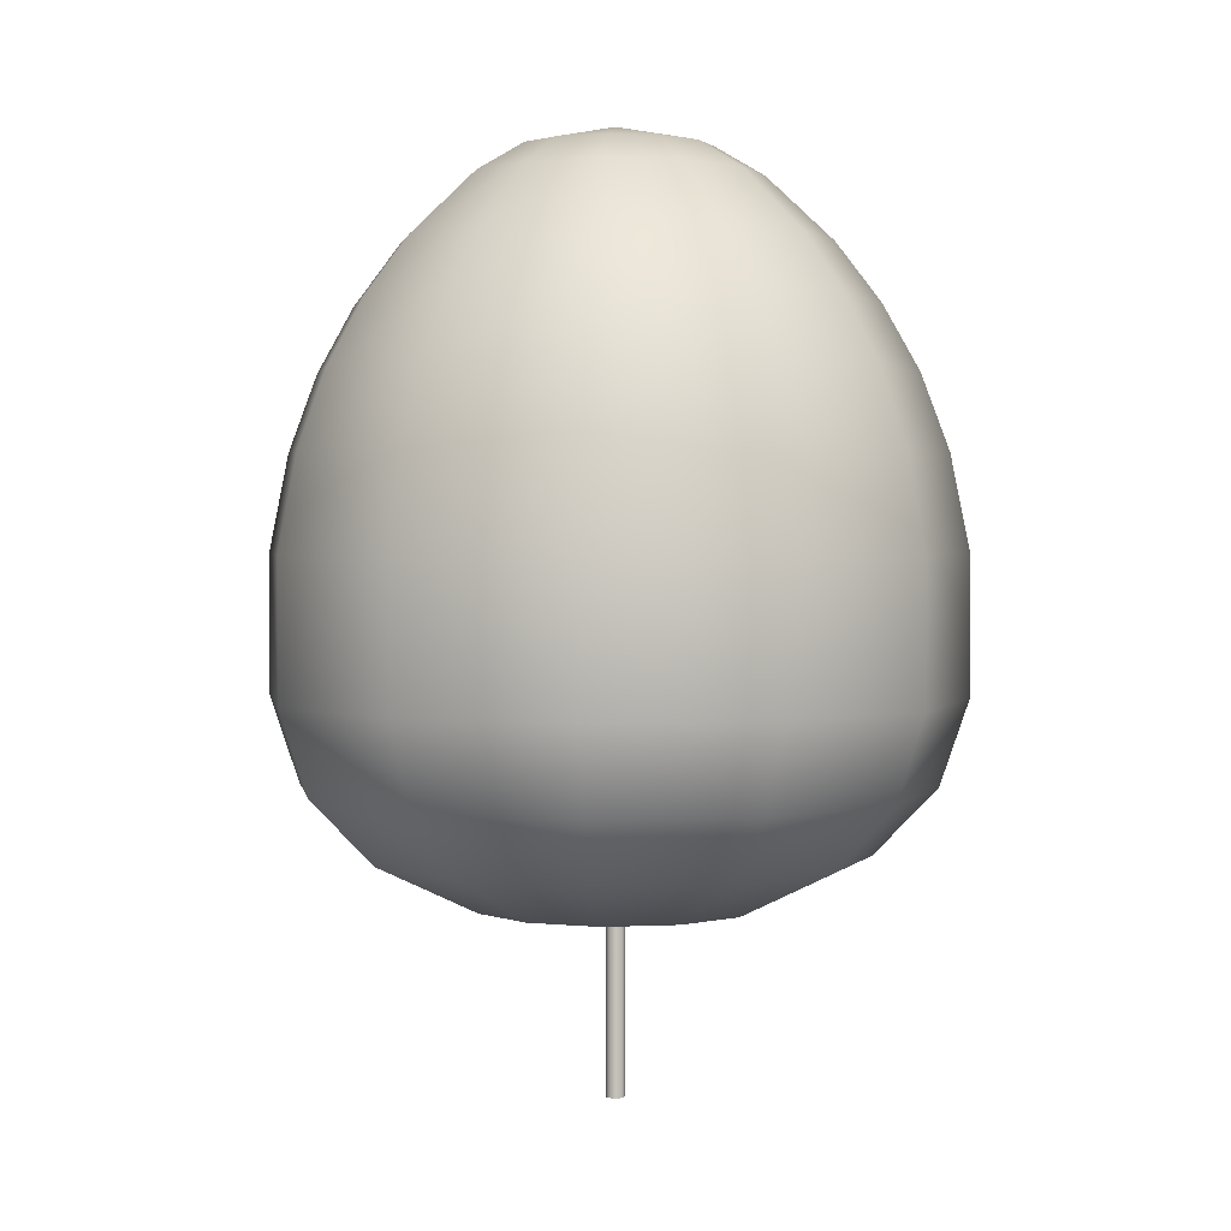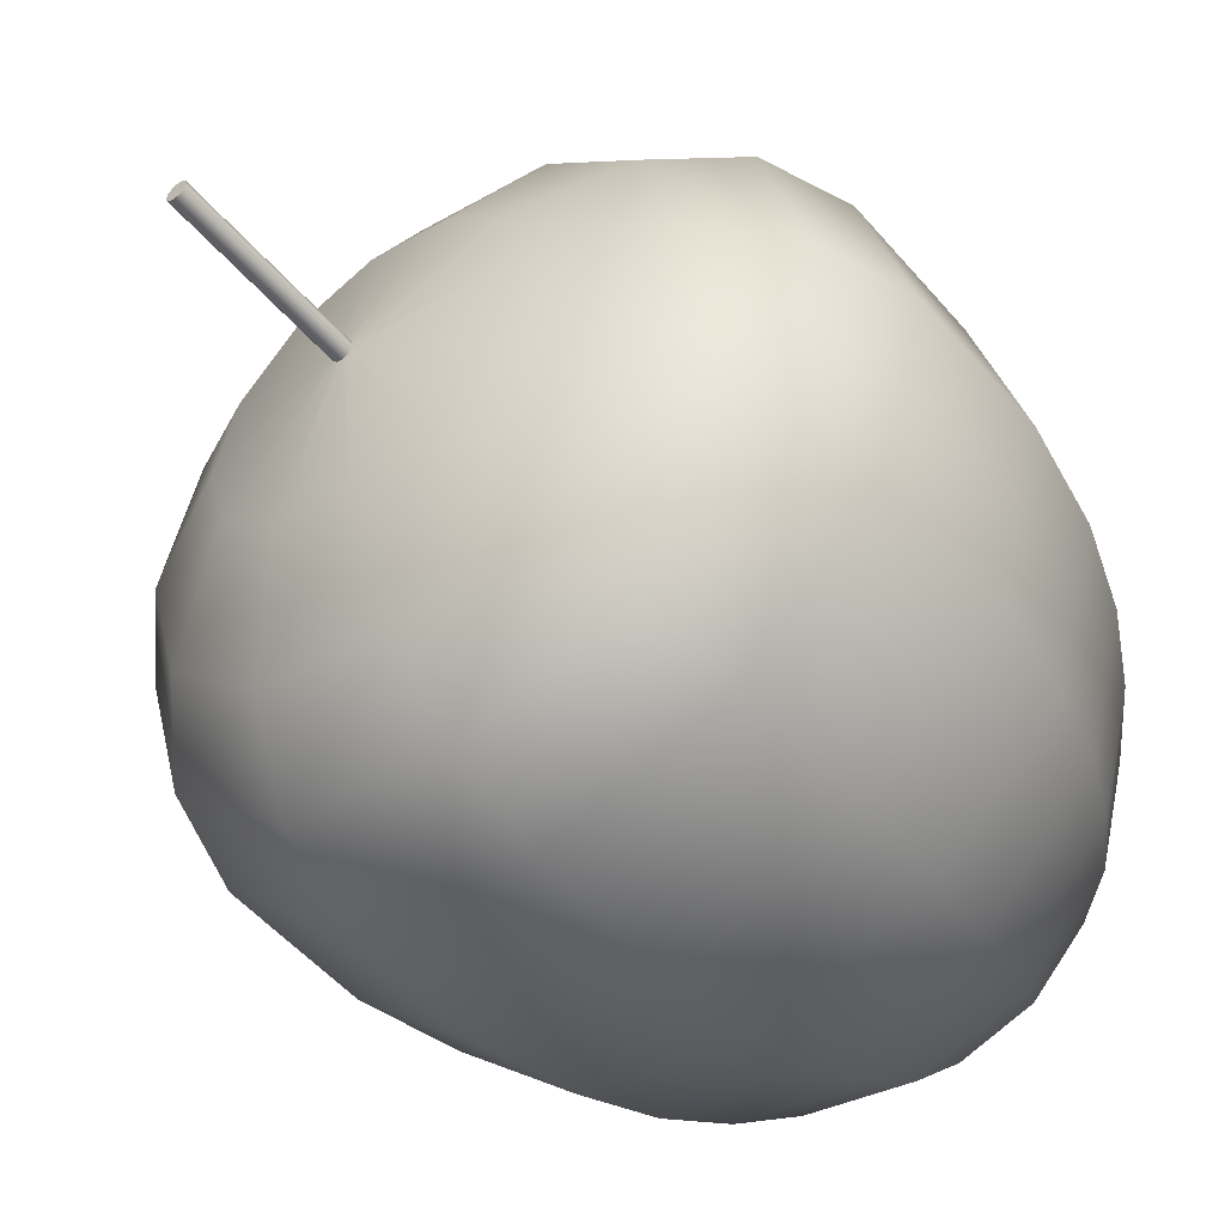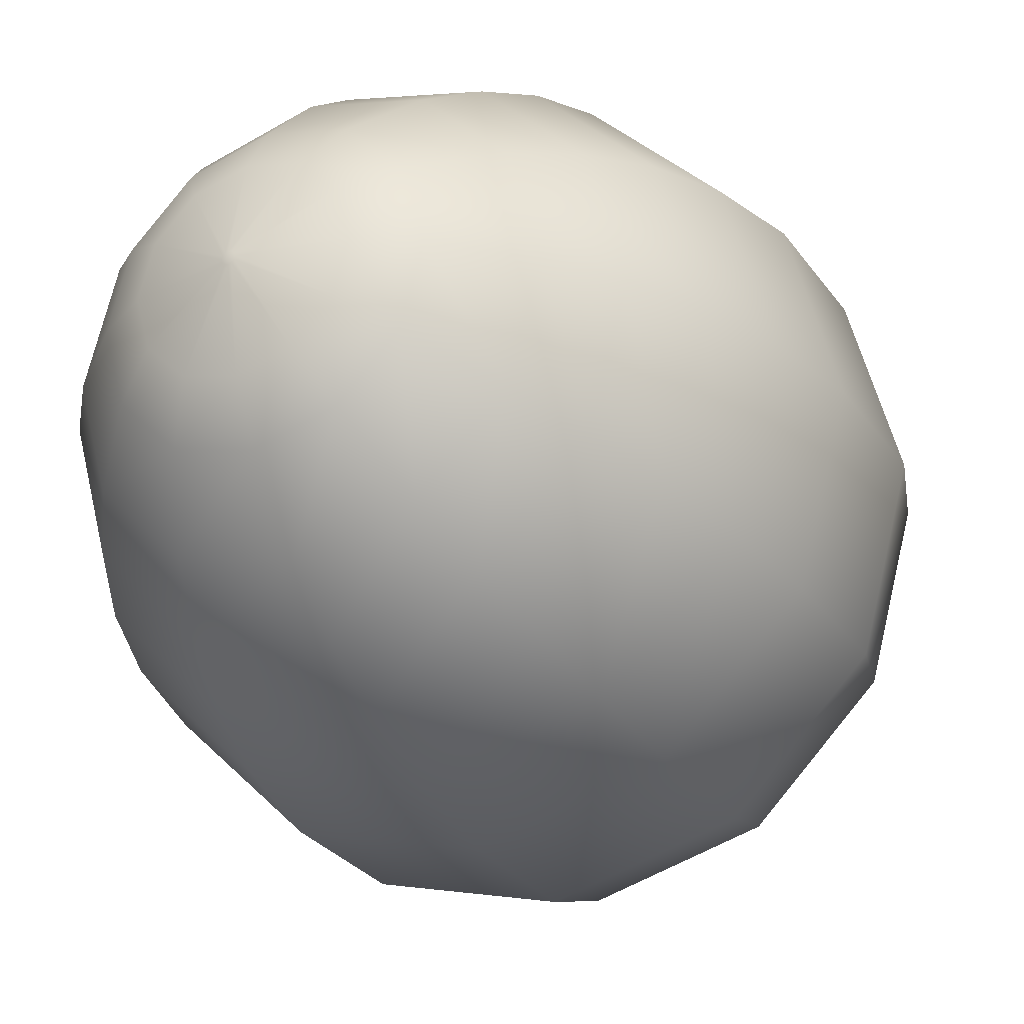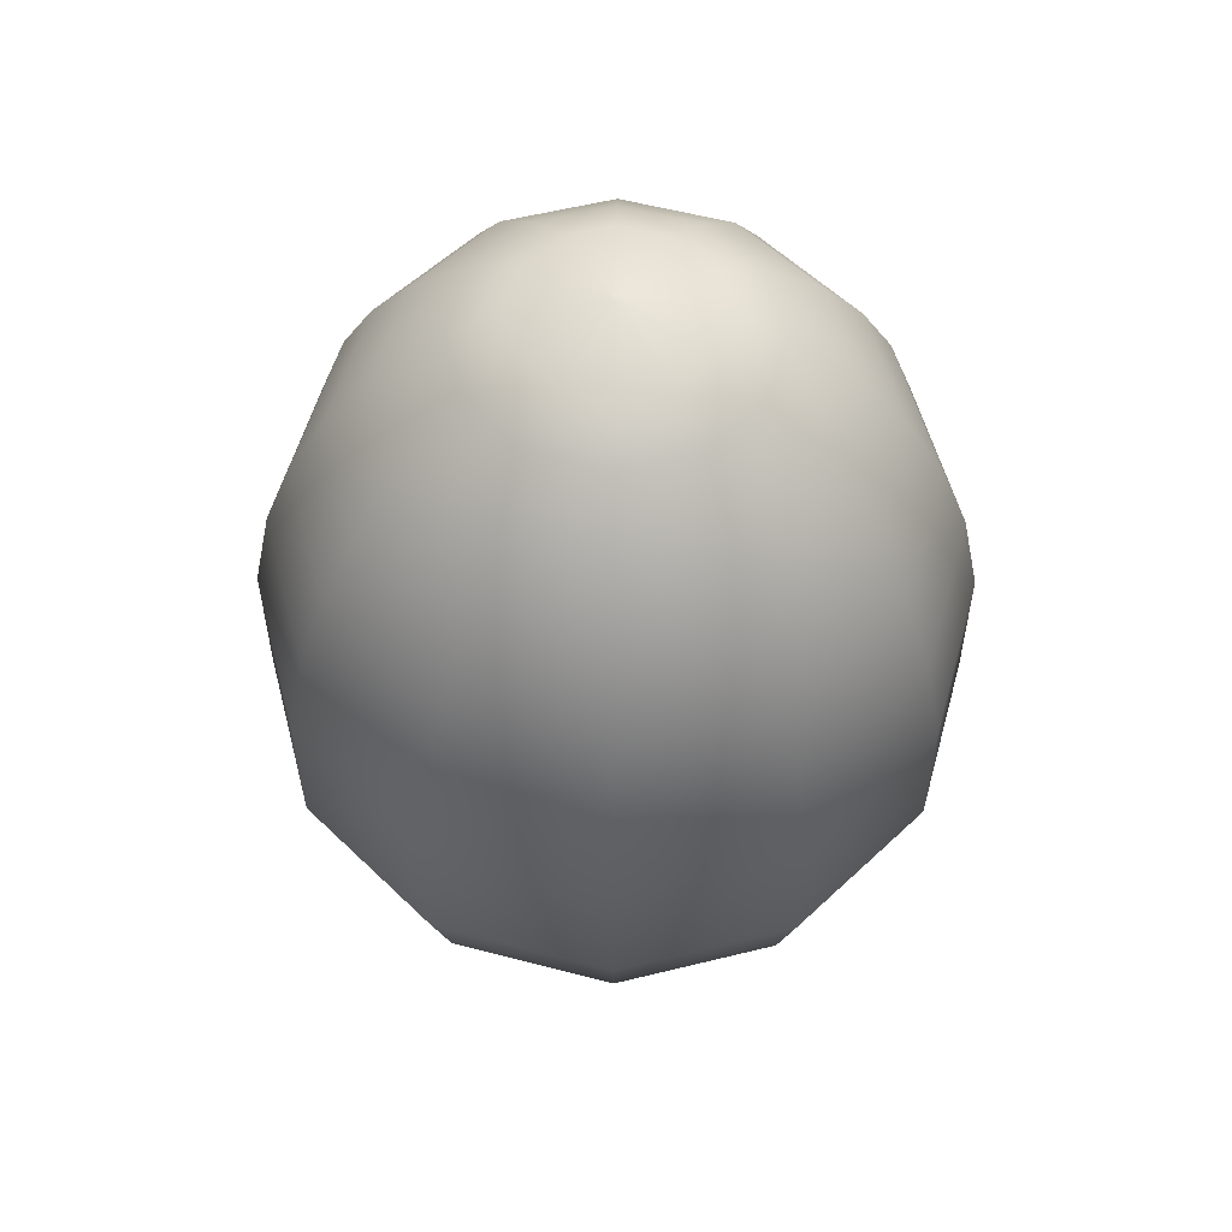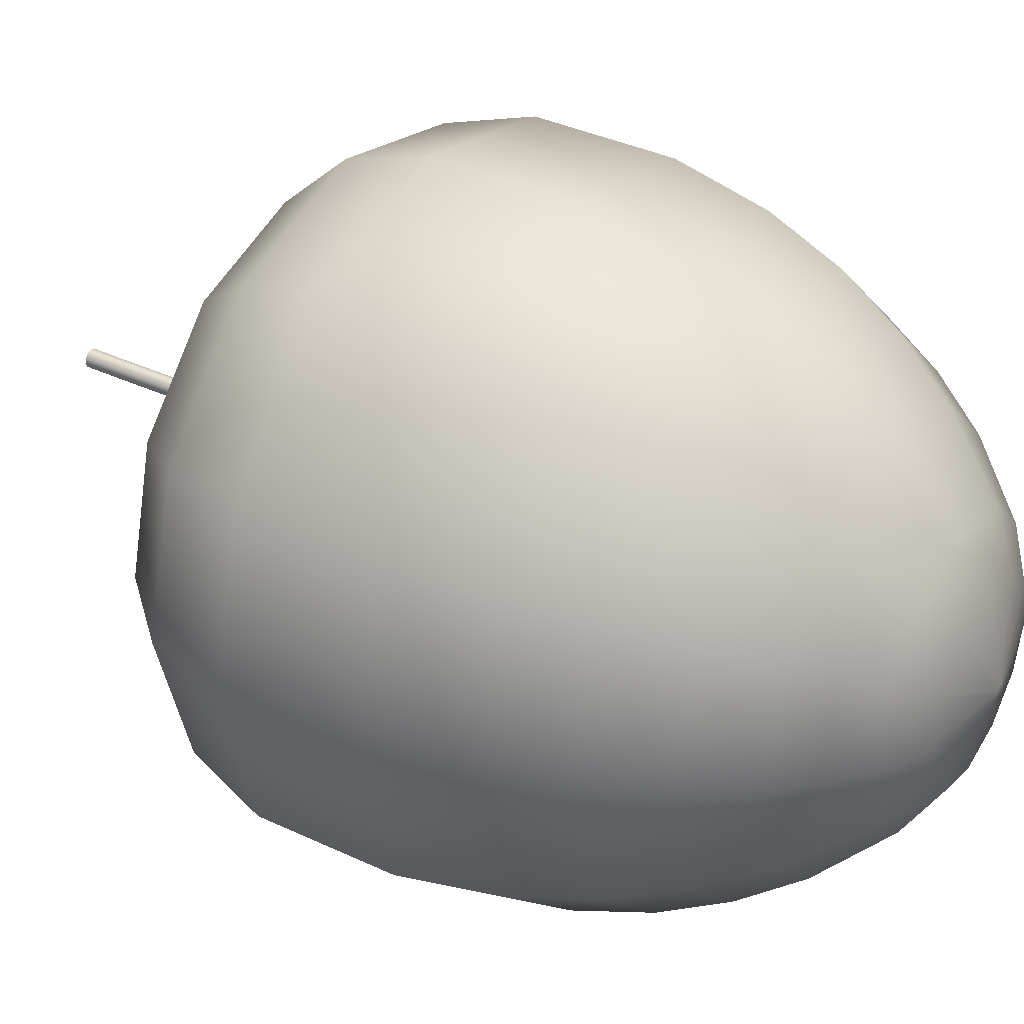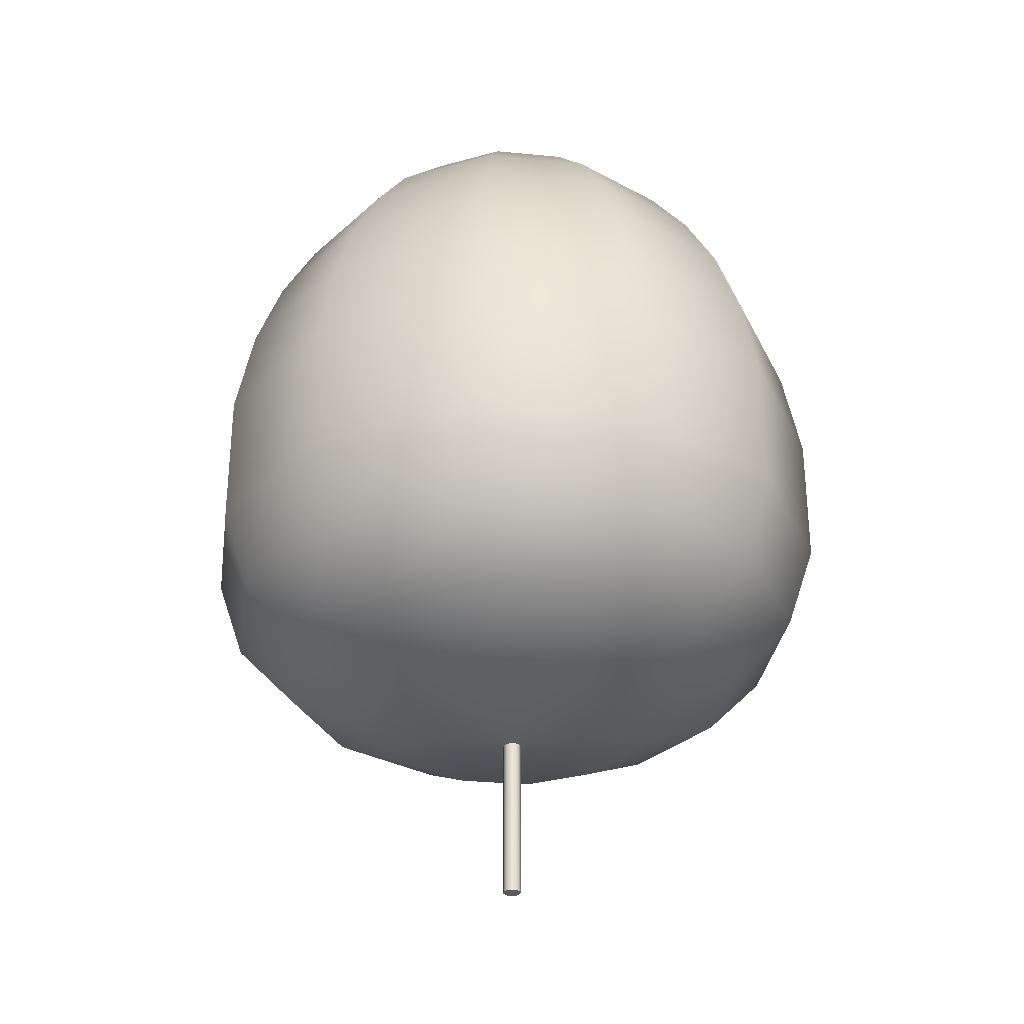
<metadata>
{"format":"obj","ext":"obj","renderer":"f3d","projection":"perspective","resolution":1024,"background":"white","views":[{"elev":2.1,"azim":35.3,"up":"+Y"},{"elev":-52.0,"azim":39.2,"up":"+Z"},{"elev":-27.8,"azim":-152.5,"up":"+Z"},{"elev":55.9,"azim":30.4,"up":"+Y"},{"elev":37.4,"azim":121.1,"up":"+Z"},{"elev":-31.0,"azim":-113.0,"up":"+Y"}]}
</metadata>
<code>
v 0.036 1.8 0.062
v 0.062 1.8 0.036
v 0.071 1.8 0
v 0.062 1.8 -0.036
v 0.036 1.8 -0.062
v 0 1.8 -0.071
v -0.036 1.8 -0.062
v -0.062 1.8 -0.036
v -0.071 1.8 0
v -0.062 1.8 0.036
v -0.036 1.8 0.062
v 0 1.8 0.071
v 0.763 2.002 1.322
v 1.322 2.002 0.763
v 1.526 2.002 0
v 1.322 2.002 -0.763
v 0.763 2.002 -1.322
v 0 2.002 -1.526
v -0.763 2.002 -1.322
v -1.322 2.002 -0.763
v -1.526 2.002 0
v -1.322 2.002 0.763
v -0.763 2.002 1.322
v 0 2.002 1.526
v 1.321 2.54 2.289
v 2.289 2.54 1.321
v 2.643 2.54 0
v 2.289 2.54 -1.321
v 1.321 2.54 -2.289
v 0 2.54 -2.643
v -1.321 2.54 -2.289
v -2.289 2.54 -1.321
v -2.643 2.54 0
v -2.289 2.54 1.321
v -1.321 2.54 2.289
v 0 2.54 2.643
v 1.661 3.244 2.877
v 2.877 3.244 1.661
v 3.322 3.244 0
v 2.877 3.244 -1.661
v 1.661 3.244 -2.877
v 0 3.244 -3.322
v -1.661 3.244 -2.877
v -2.877 3.244 -1.661
v -3.322 3.244 0
v -2.877 3.244 1.661
v -1.661 3.244 2.877
v 0 3.244 3.322
v 1.815 4.157 3.144
v 3.144 4.157 1.815
v 3.63 4.157 0
v 3.144 4.157 -1.815
v 1.815 4.157 -3.144
v 0 4.157 -3.63
v -1.815 4.157 -3.144
v -3.144 4.157 -1.815
v -3.63 4.157 0
v -3.144 4.157 1.815
v -1.815 4.157 3.144
v 0 4.157 3.63
v 1.815 5.647 3.143
v 3.143 5.647 1.815
v 3.629 5.647 0
v 3.143 5.647 -1.815
v 1.815 5.647 -3.143
v 0 5.647 -3.629
v -1.815 5.647 -3.143
v -3.143 5.647 -1.815
v -3.629 5.647 0
v -3.143 5.647 1.815
v -1.815 5.647 3.143
v 0 5.647 3.629
v 1.711 6.677 2.964
v 2.964 6.677 1.711
v 3.423 6.677 0
v 2.964 6.677 -1.711
v 1.711 6.677 -2.964
v 0 6.677 -3.423
v -1.711 6.677 -2.964
v -2.964 6.677 -1.711
v -3.423 6.677 0
v -2.964 6.677 1.711
v -1.711 6.677 2.964
v 0 6.677 3.423
v 1.559 7.496 2.7
v 2.7 7.496 1.559
v 3.117 7.496 0
v 2.7 7.496 -1.559
v 1.559 7.496 -2.7
v 0 7.496 -3.117
v -1.559 7.496 -2.7
v -2.7 7.496 -1.559
v -3.117 7.496 0
v -2.7 7.496 1.559
v -1.559 7.496 2.7
v 0 7.496 3.117
v 1.364 8.195 2.362
v 2.362 8.195 1.364
v 2.727 8.195 0
v 2.362 8.195 -1.364
v 1.364 8.195 -2.362
v 0 8.195 -2.727
v -1.364 8.195 -2.362
v -2.362 8.195 -1.364
v -2.727 8.195 0
v -2.362 8.195 1.364
v -1.364 8.195 2.362
v 0 8.195 2.727
v 1.125 8.825 1.948
v 1.948 8.825 1.125
v 2.249 8.825 0
v 1.948 8.825 -1.125
v 1.125 8.825 -1.948
v 0 8.825 -2.249
v -1.125 8.825 -1.948
v -1.948 8.825 -1.125
v -2.249 8.825 0
v -1.948 8.825 1.125
v -1.125 8.825 1.948
v 0 8.825 2.249
v 0.768 9.496 1.331
v 1.331 9.496 0.768
v 1.537 9.496 0
v 1.331 9.496 -0.768
v 0.768 9.496 -1.331
v 0 9.496 -1.537
v -0.768 9.496 -1.331
v -1.331 9.496 -0.768
v -1.537 9.496 0
v -1.331 9.496 0.768
v -0.768 9.496 1.331
v 0 9.496 1.537
v 0.507 9.803 0.878
v 0.878 9.803 0.507
v 1.014 9.803 0
v 0.878 9.803 -0.507
v 0.507 9.803 -0.878
v 0 9.803 -1.014
v -0.507 9.803 -0.878
v -0.878 9.803 -0.507
v -1.014 9.803 0
v -0.878 9.803 0.507
v -0.507 9.803 0.878
v 0 9.803 1.014
v 0.033 10 0.056
v 0.056 10 0.033
v 0.065 10 0
v 0.056 10 -0.033
v 0.033 10 -0.056
v 0 10 -0.065
v -0.033 10 -0.056
v -0.056 10 -0.033
v -0.065 10 0
v -0.056 10 0.033
v -0.033 10 0.056
v 0 10 0.065
g AnalyticalCrown
f 1 2 14 13
f 2 3 15 14
f 3 4 16 15
f 4 5 17 16
f 5 6 18 17
f 6 7 19 18
f 7 8 20 19
f 8 9 21 20
f 9 10 22 21
f 10 11 23 22
f 11 12 24 23
f 12 1 13 24
f 13 14 26 25
f 14 15 27 26
f 15 16 28 27
f 16 17 29 28
f 17 18 30 29
f 18 19 31 30
f 19 20 32 31
f 20 21 33 32
f 21 22 34 33
f 22 23 35 34
f 23 24 36 35
f 24 13 25 36
f 25 26 38 37
f 26 27 39 38
f 27 28 40 39
f 28 29 41 40
f 29 30 42 41
f 30 31 43 42
f 31 32 44 43
f 32 33 45 44
f 33 34 46 45
f 34 35 47 46
f 35 36 48 47
f 36 25 37 48
f 37 38 50 49
f 38 39 51 50
f 39 40 52 51
f 40 41 53 52
f 41 42 54 53
f 42 43 55 54
f 43 44 56 55
f 44 45 57 56
f 45 46 58 57
f 46 47 59 58
f 47 48 60 59
f 48 37 49 60
f 49 50 62 61
f 50 51 63 62
f 51 52 64 63
f 52 53 65 64
f 53 54 66 65
f 54 55 67 66
f 55 56 68 67
f 56 57 69 68
f 57 58 70 69
f 58 59 71 70
f 59 60 72 71
f 60 49 61 72
f 61 62 74 73
f 62 63 75 74
f 63 64 76 75
f 64 65 77 76
f 65 66 78 77
f 66 67 79 78
f 67 68 80 79
f 68 69 81 80
f 69 70 82 81
f 70 71 83 82
f 71 72 84 83
f 72 61 73 84
f 73 74 86 85
f 74 75 87 86
f 75 76 88 87
f 76 77 89 88
f 77 78 90 89
f 78 79 91 90
f 79 80 92 91
f 80 81 93 92
f 81 82 94 93
f 82 83 95 94
f 83 84 96 95
f 84 73 85 96
f 85 86 98 97
f 86 87 99 98
f 87 88 100 99
f 88 89 101 100
f 89 90 102 101
f 90 91 103 102
f 91 92 104 103
f 92 93 105 104
f 93 94 106 105
f 94 95 107 106
f 95 96 108 107
f 96 85 97 108
f 97 98 110 109
f 98 99 111 110
f 99 100 112 111
f 100 101 113 112
f 101 102 114 113
f 102 103 115 114
f 103 104 116 115
f 104 105 117 116
f 105 106 118 117
f 106 107 119 118
f 107 108 120 119
f 108 97 109 120
f 109 110 122 121
f 110 111 123 122
f 111 112 124 123
f 112 113 125 124
f 113 114 126 125
f 114 115 127 126
f 115 116 128 127
f 116 117 129 128
f 117 118 130 129
f 118 119 131 130
f 119 120 132 131
f 120 109 121 132
f 121 122 134 133
f 122 123 135 134
f 123 124 136 135
f 124 125 137 136
f 125 126 138 137
f 126 127 139 138
f 127 128 140 139
f 128 129 141 140
f 129 130 142 141
f 130 131 143 142
f 131 132 144 143
f 132 121 133 144
f 133 134 146 145
f 134 135 147 146
f 135 136 148 147
f 136 137 149 148
f 137 138 150 149
f 138 139 151 150
f 139 140 152 151
f 140 141 153 152
f 141 142 154 153
f 142 143 155 154
f 143 144 156 155
f 144 133 145 156
f 1 12 11 10 9 8 7 6 5 4 3 2
f 145 146 147 148 149 150 151 152 153 154 155 156
v 0.05 0 0.087
v 0.087 0 0.05
v 0.1 0 0
v 0.087 0 -0.05
v 0.05 0 -0.087
v 0 0 -0.1
v -0.05 0 -0.087
v -0.087 0 -0.05
v -0.1 0 0
v -0.087 0 0.05
v -0.05 0 0.087
v 0 0 0.1
v 0.05 3.85 0.087
v 0.087 3.85 0.05
v 0.1 3.85 0
v 0.087 3.85 -0.05
v 0.05 3.85 -0.087
v 0 3.85 -0.1
v -0.05 3.85 -0.087
v -0.087 3.85 -0.05
v -0.1 3.85 0
v -0.087 3.85 0.05
v -0.05 3.85 0.087
v 0 3.85 0.1
g AnalyticalTrunk
f 157 158 170 169
f 158 159 171 170
f 159 160 172 171
f 160 161 173 172
f 161 162 174 173
f 162 163 175 174
f 163 164 176 175
f 164 165 177 176
f 165 166 178 177
f 166 167 179 178
f 167 168 180 179
f 168 157 169 180
f 167 166 165 164 163 162 161 160 159 158 157 168
f 180 169 170 171 172 173 174 175 176 177 178 179

</code>
